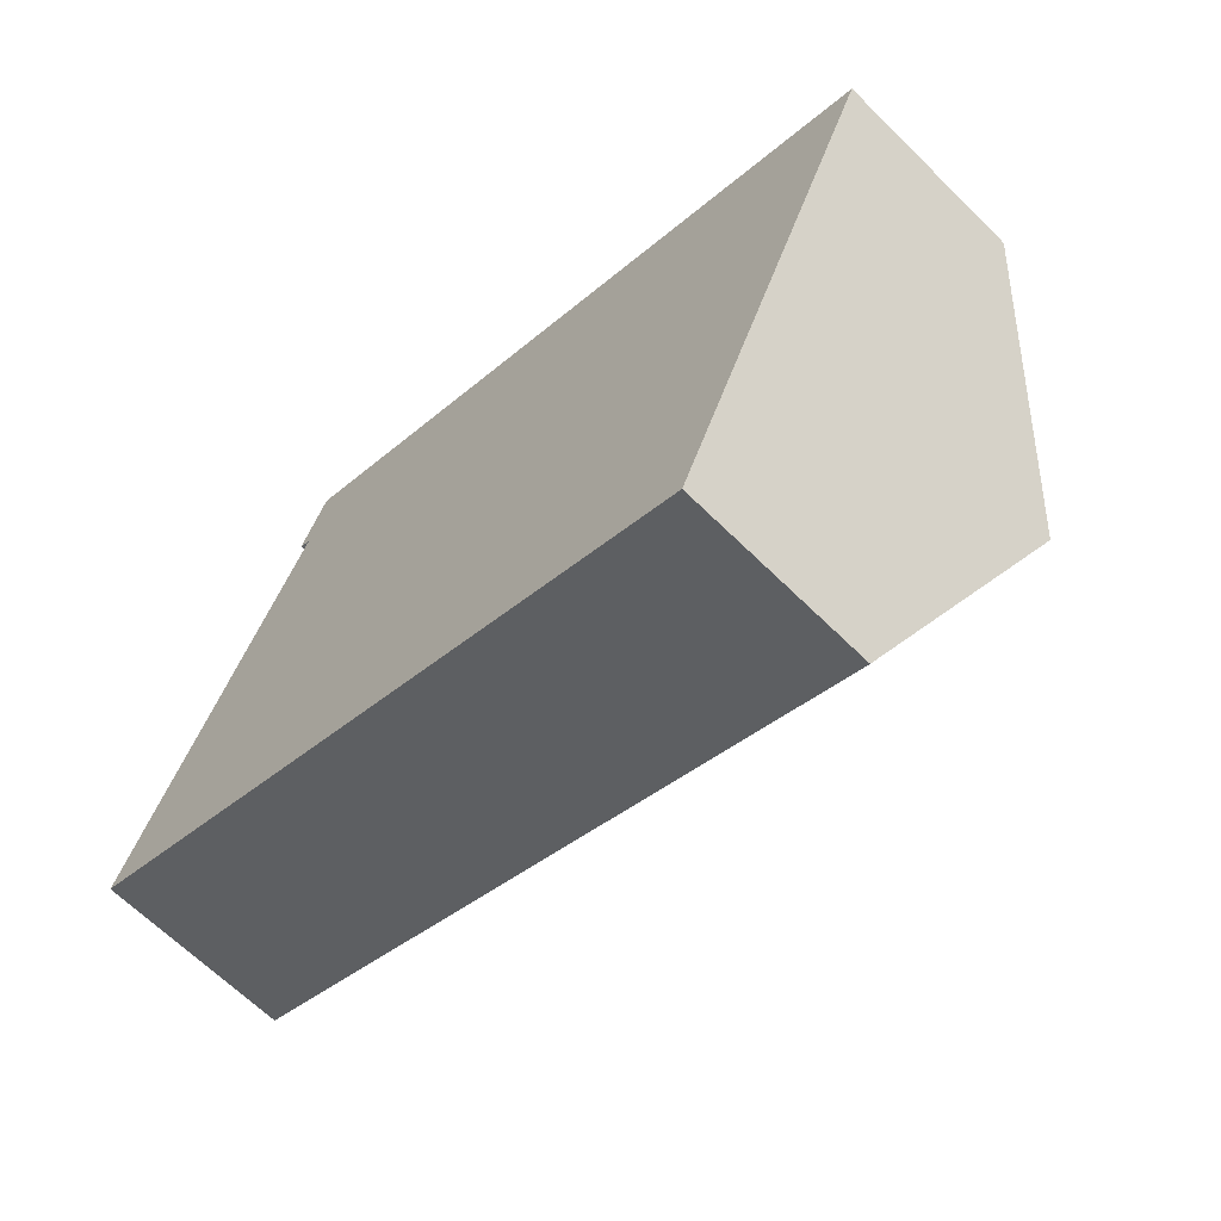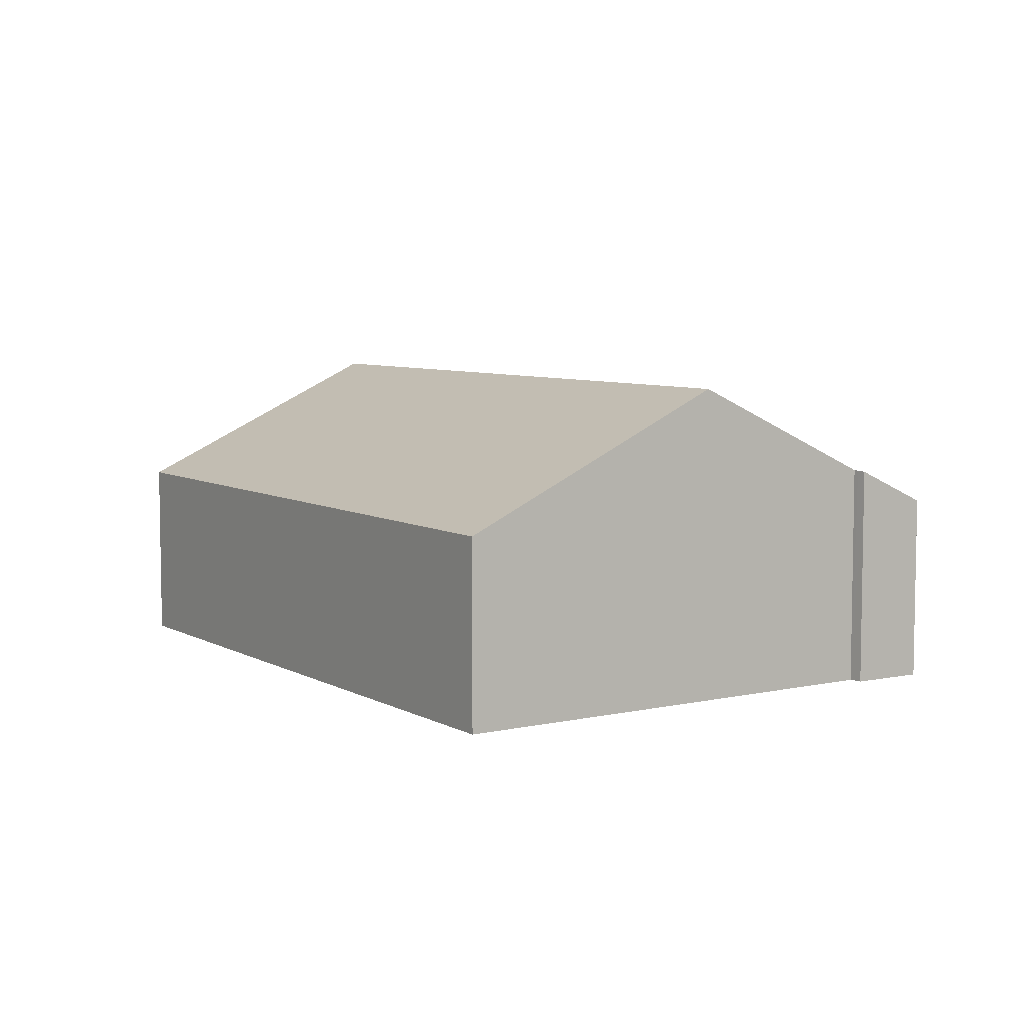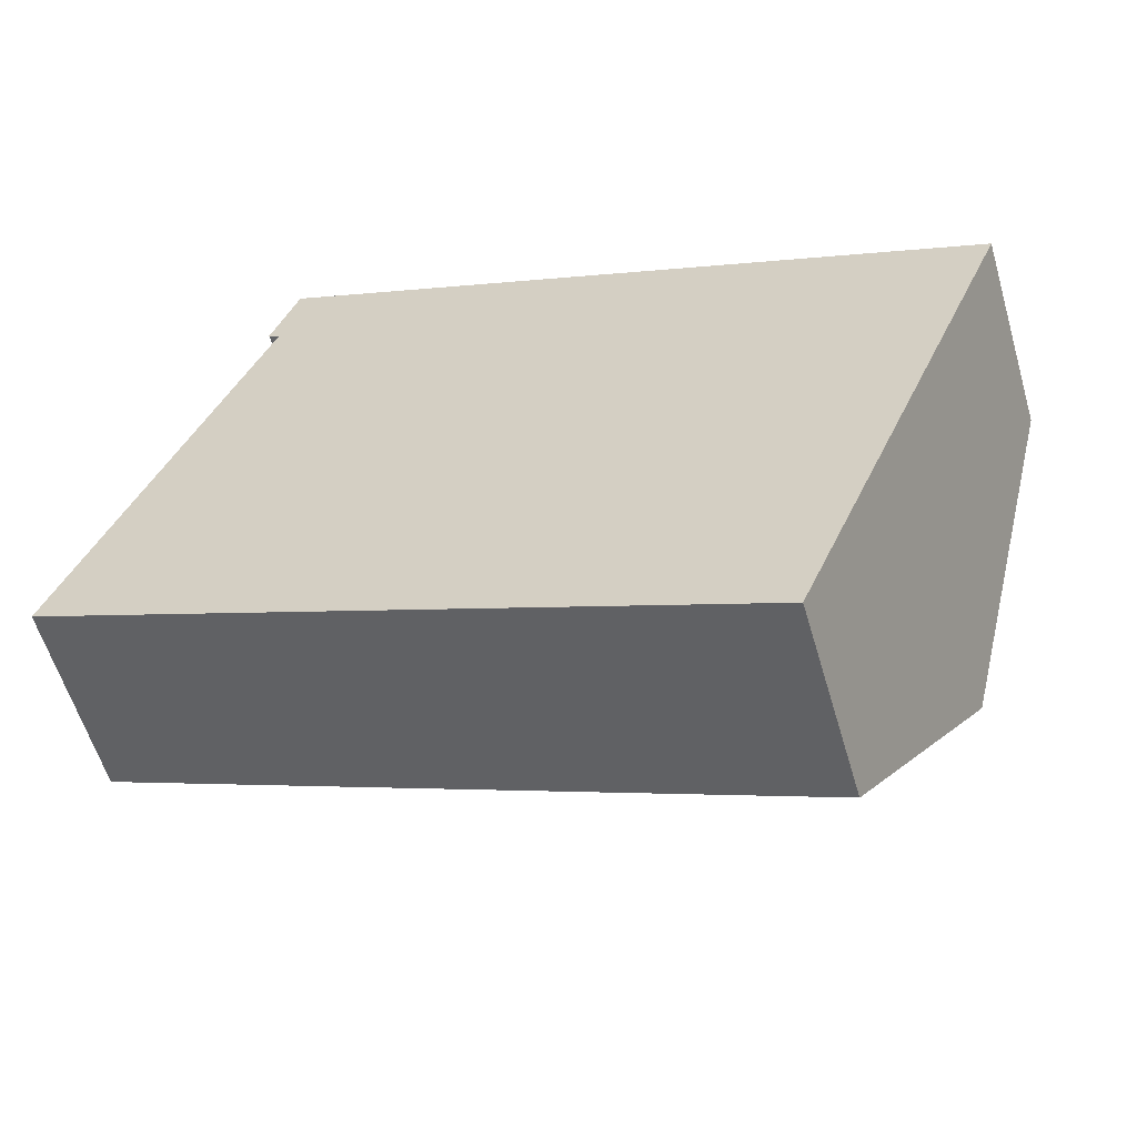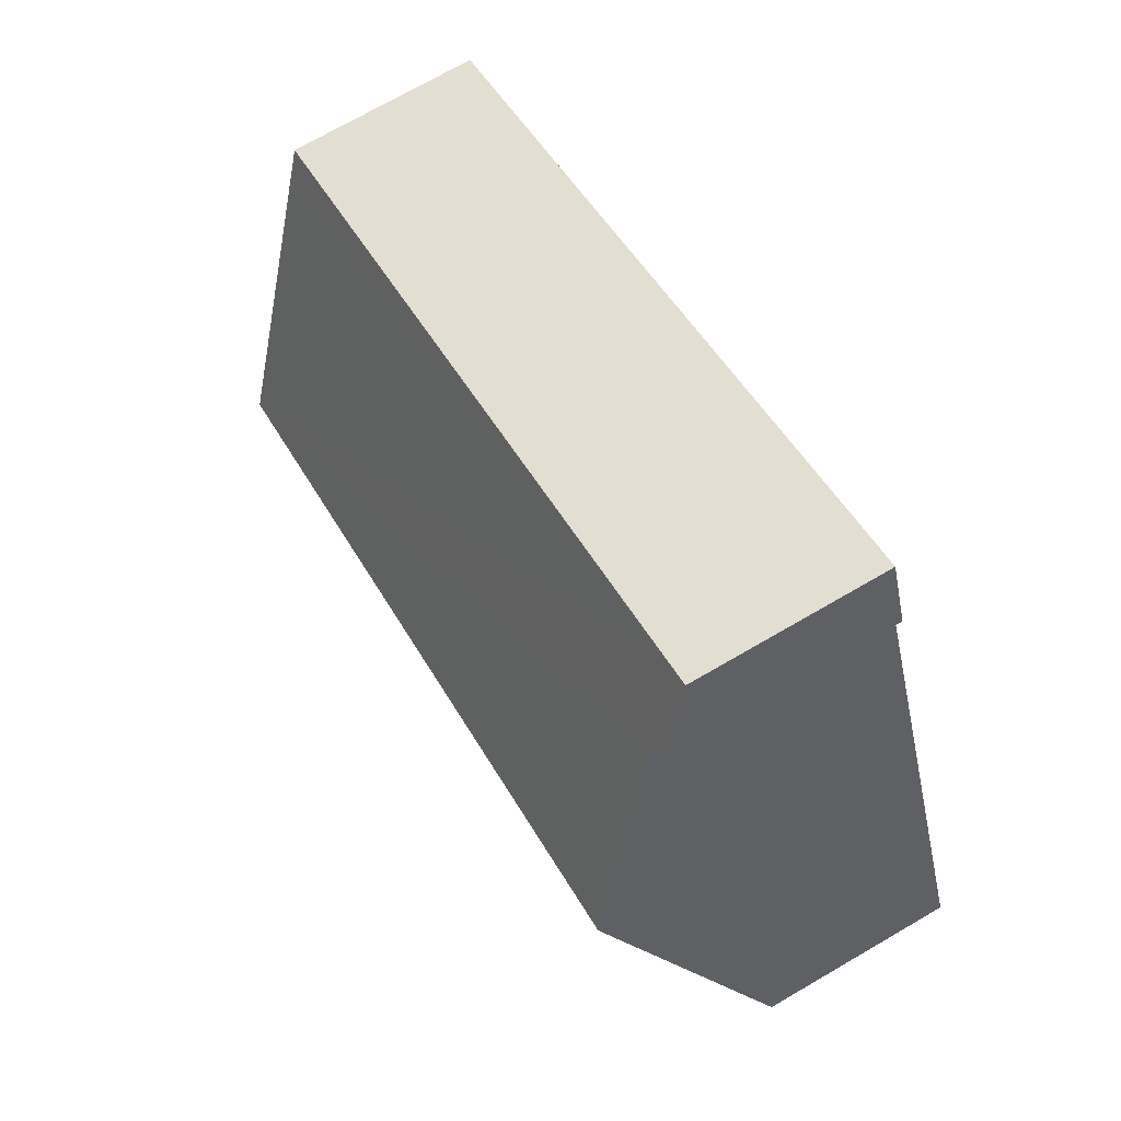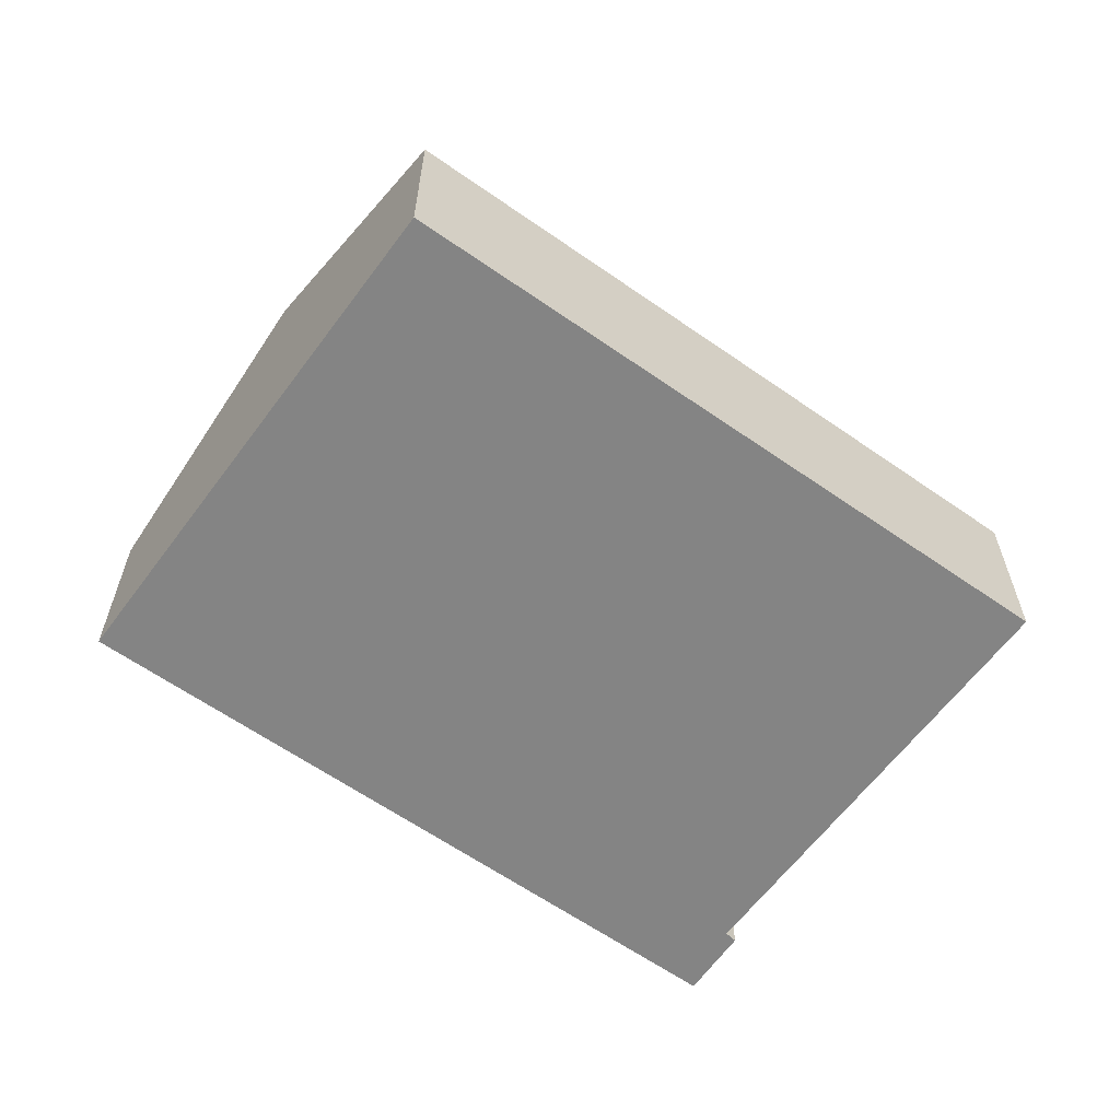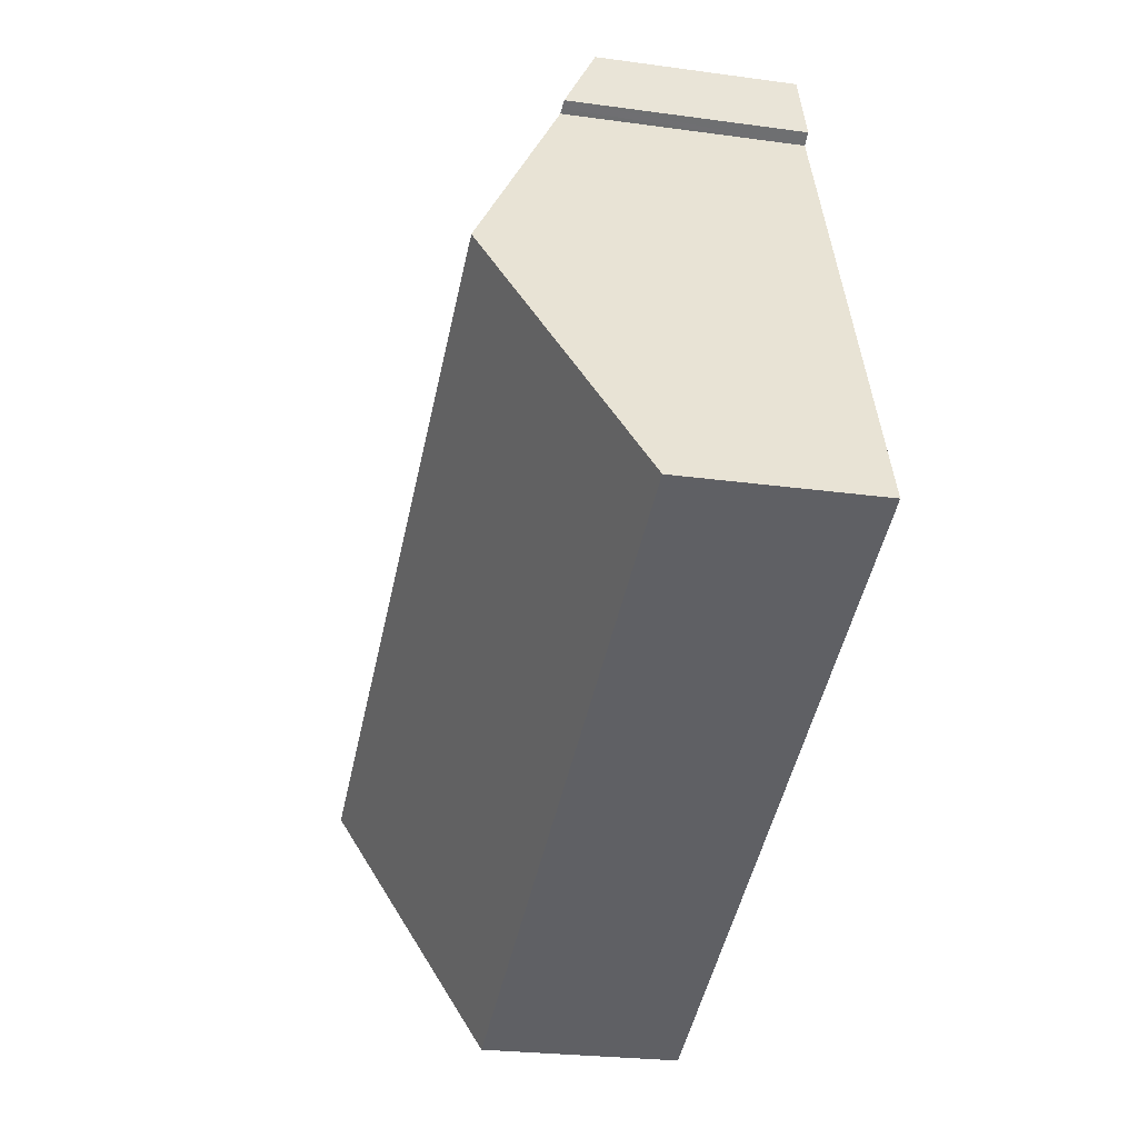
<metadata>
{"format":"obj","ext":"obj","renderer":"f3d","projection":"perspective","resolution":1024,"background":"white","views":[{"elev":-65.3,"azim":45.2,"up":"+Z"},{"elev":6.5,"azim":-100.9,"up":"+Y"},{"elev":-58.1,"azim":16.3,"up":"+Z"},{"elev":72.3,"azim":-120.1,"up":"+Z"},{"elev":-61.3,"azim":166.6,"up":"+Y"},{"elev":-24.6,"azim":-102.8,"up":"+Z"}]}
</metadata>
<code>
v  14.4 3.257 3.519
v  3.455 3.094 8.418
v  14.54 3.094 3.844
v  12.77 5.173 -0.317
v  3.033 3.676 7.224
v  1.773 5.173 4.222
v  3.29 3.094 8.486
v  2.847 3.663 7.332
v  2.965 3.671 7.263
v  11.02 3.108 -4.45
v  0 3.067 1.878e-16
v  0 0 0
v  1.773 -2.585e-16 4.222
v  3.033 -4.423e-16 7.224
v  2.847 -4.49e-16 7.332
v  2.965 -4.447e-16 7.263
v  3.29 -5.196e-16 8.486
v  14.54 -2.354e-16 3.844
v  3.455 -5.155e-16 8.418
v  14.4 -2.155e-16 3.519
v  12.77 1.941e-17 -0.317
v  11.02 2.725e-16 -4.45
g defaultobject
f 1 2 3
f 2 1 4
f 2 4 5
f 5 4 6
f 2 5 7
f 5 8 7
f 8 5 9
f 10 6 4
f 6 10 11
f 12 6 11
f 6 12 13
f 6 13 5
f 5 13 14
f 14 9 5
f 9 14 8
f 8 14 15
f 15 14 16
f 15 7 8
f 7 15 17
f 17 2 7
f 2 17 3
f 3 17 18
f 18 17 19
f 18 1 3
f 1 18 4
f 4 18 20
f 4 20 21
f 4 21 10
f 10 21 22
f 22 11 10
f 11 22 12
f 15 19 17
f 19 15 18
f 18 15 16
f 18 16 14
f 18 14 13
f 18 13 12
f 18 12 20
f 20 12 21
f 21 12 22

</code>
